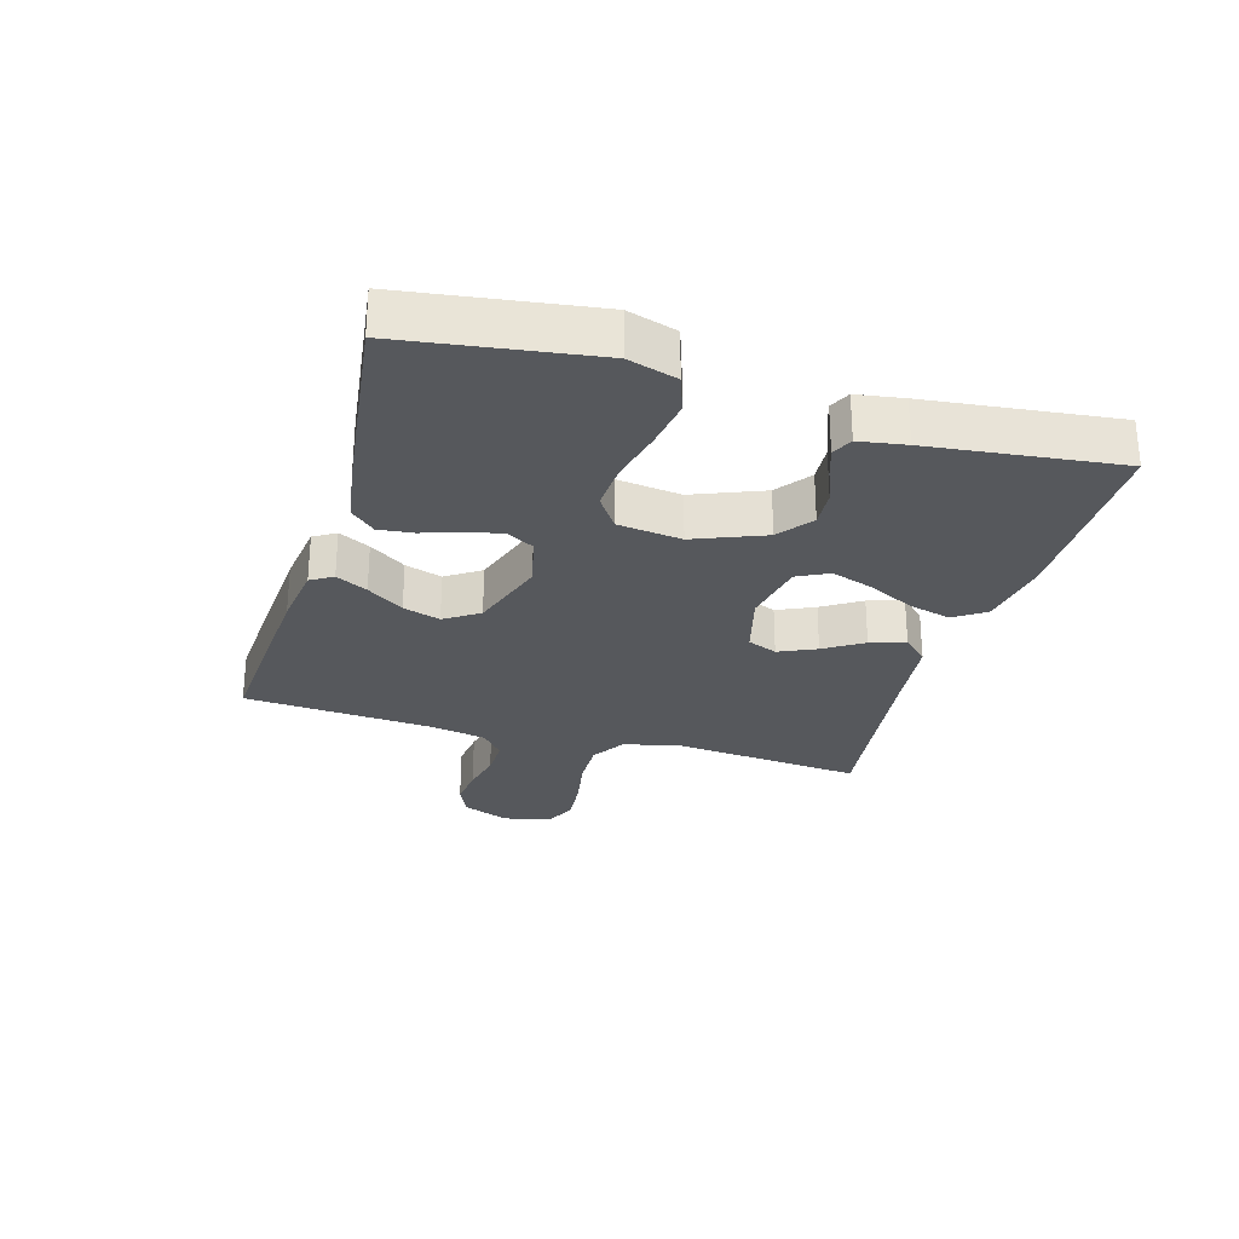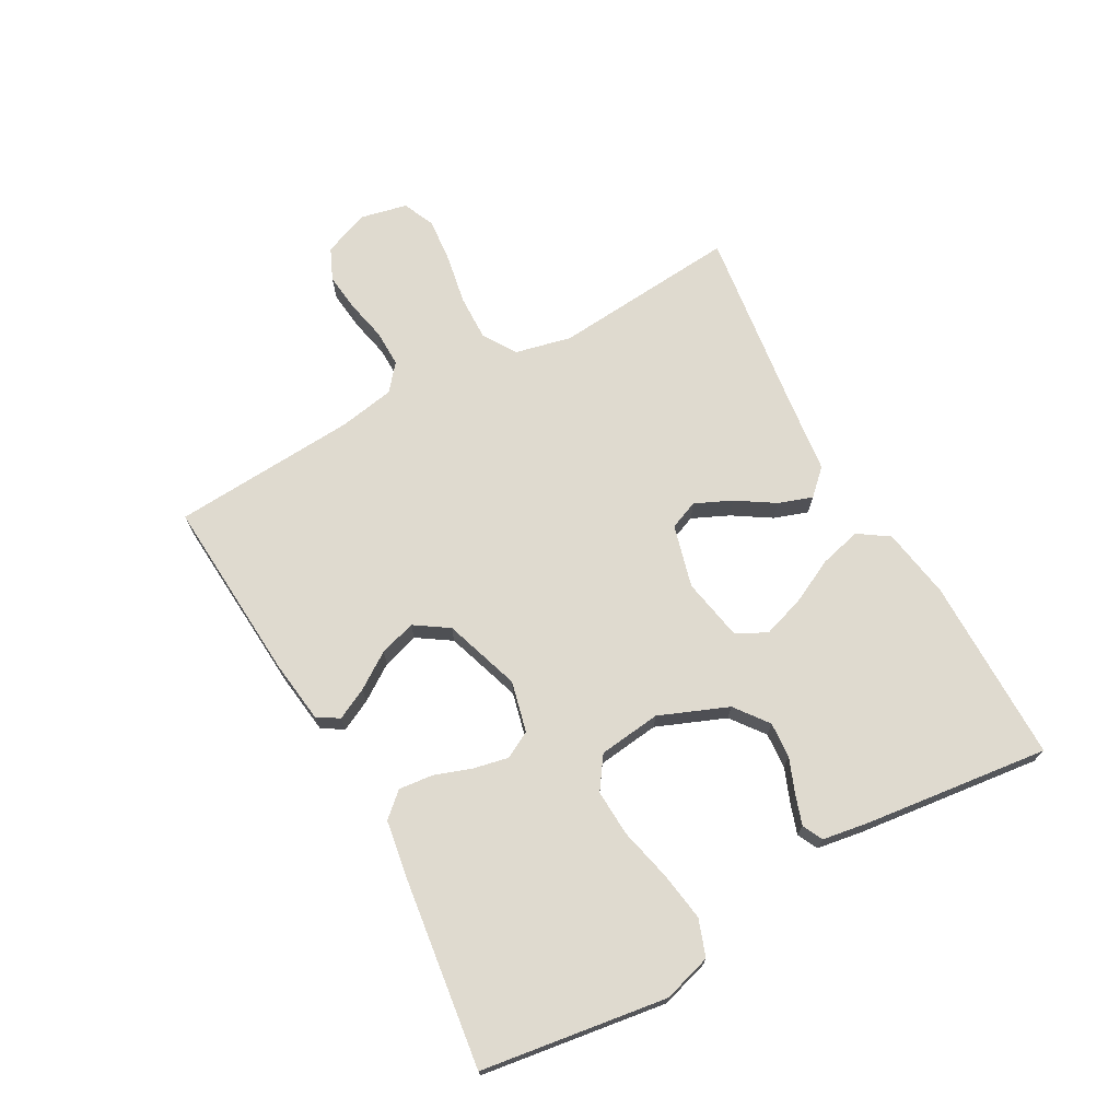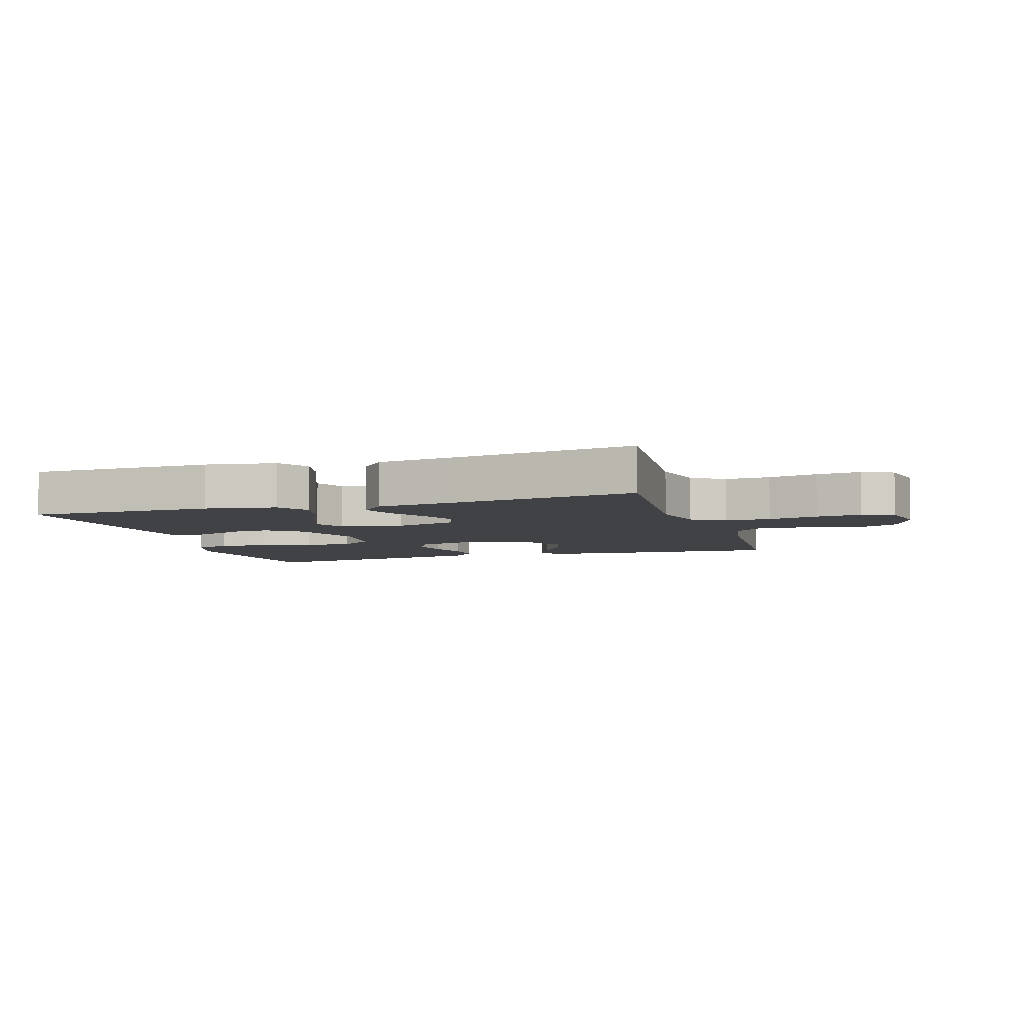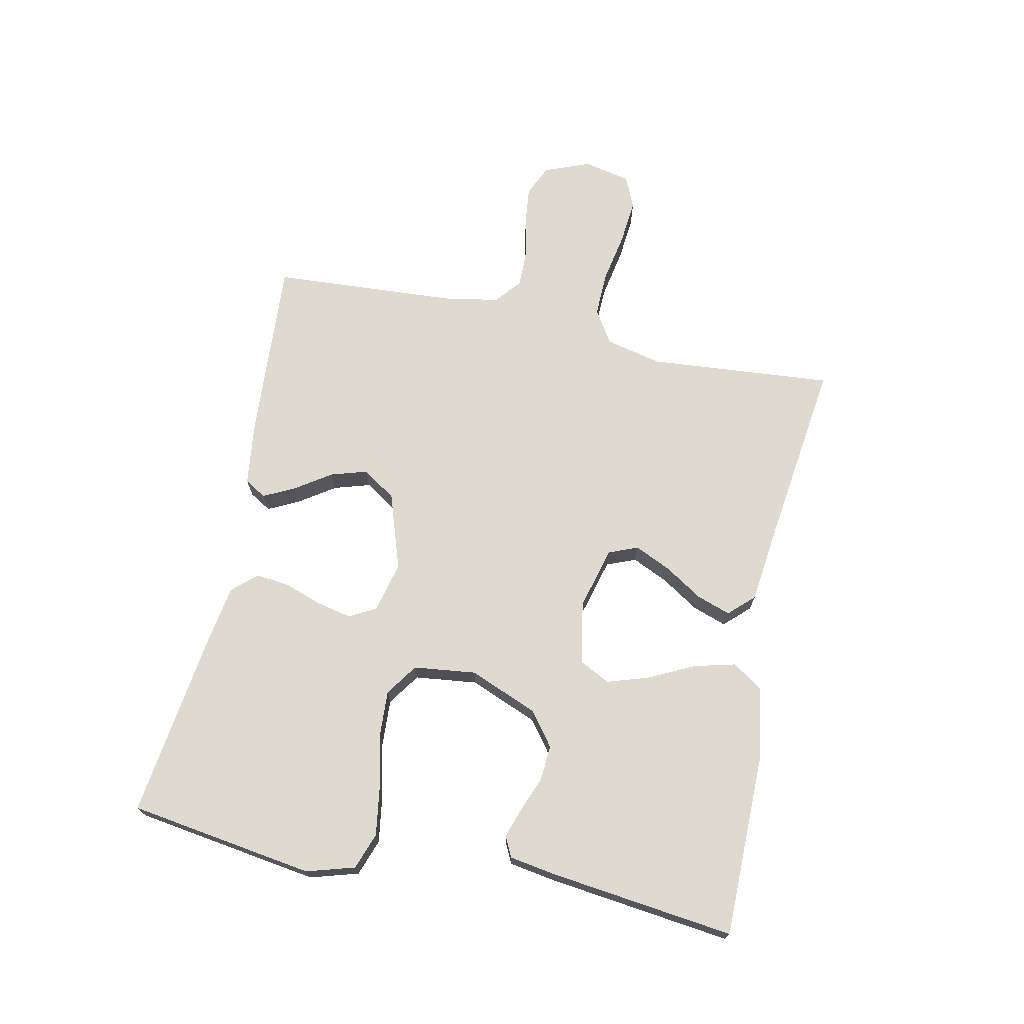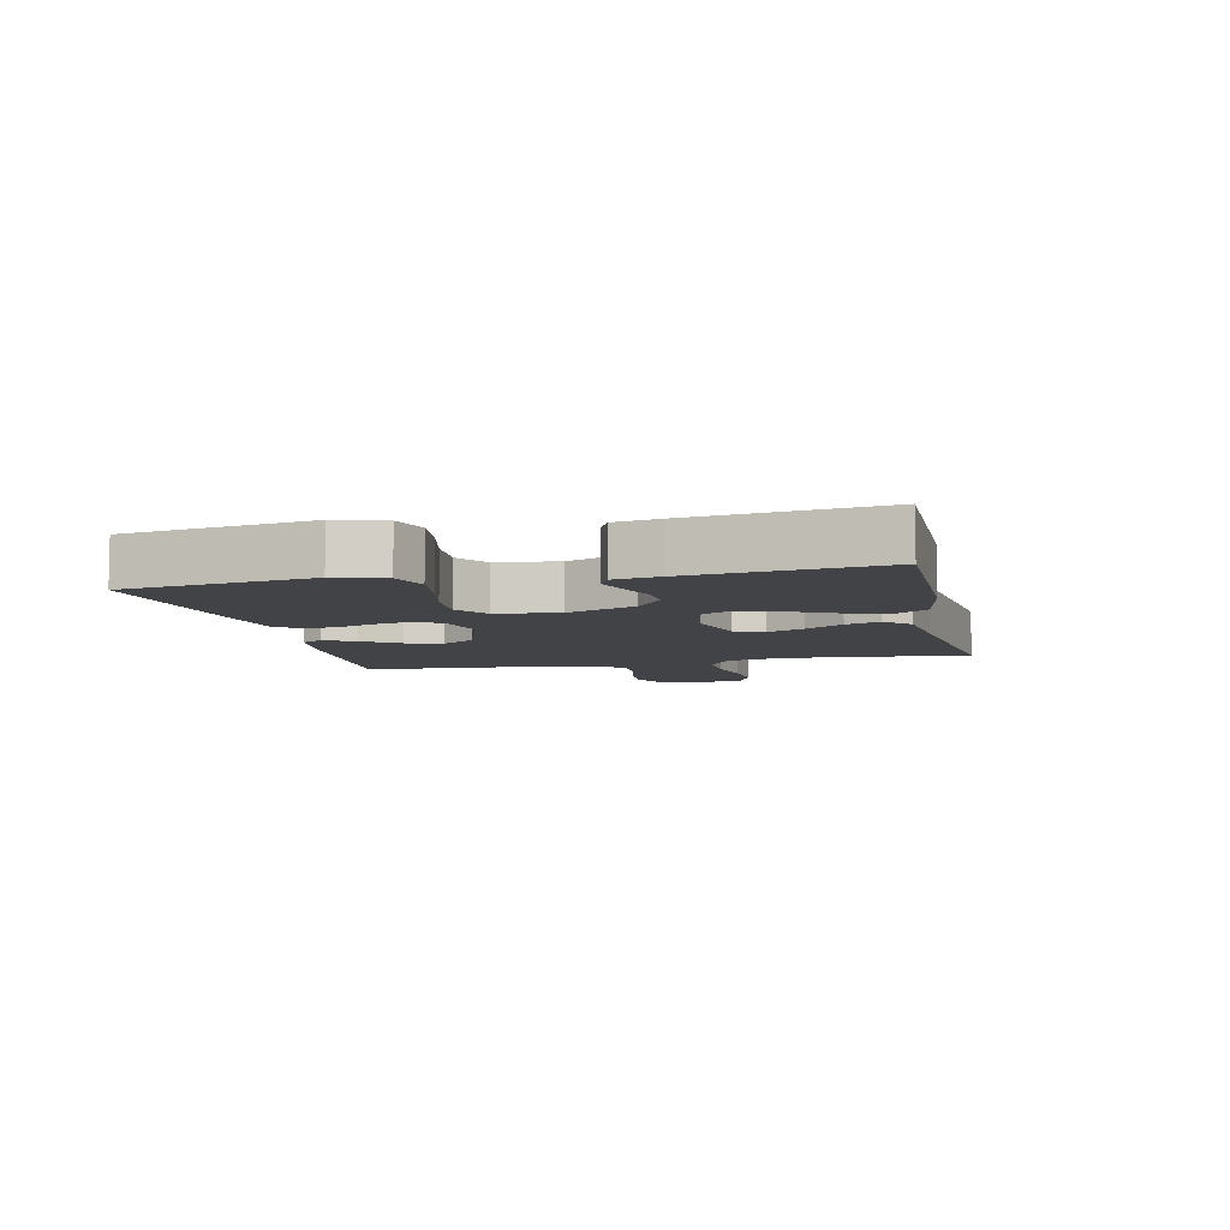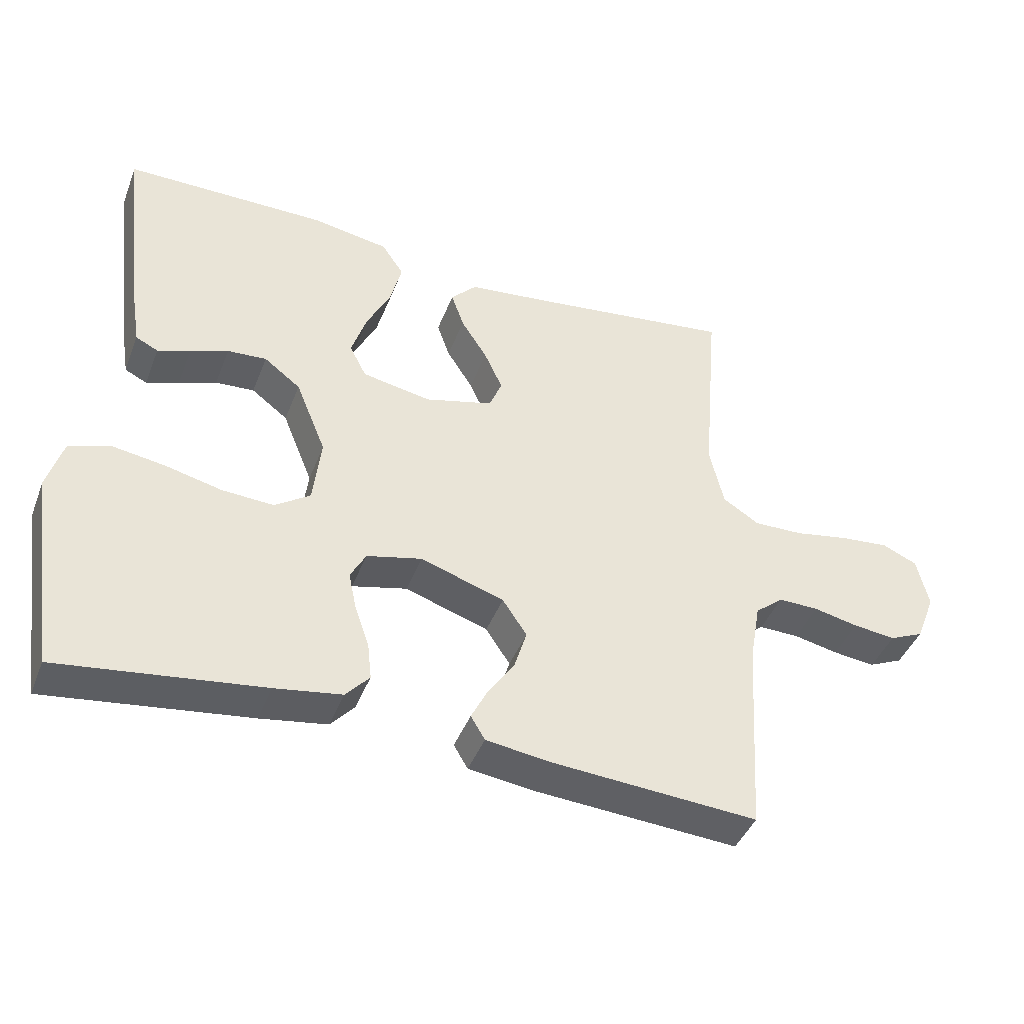
<metadata>
{"format":"obj","ext":"obj","renderer":"f3d","projection":"perspective","resolution":1024,"background":"white","views":[{"elev":-27.9,"azim":-106.5,"up":"+Y"},{"elev":70.9,"azim":-119.1,"up":"+Y"},{"elev":-6.2,"azim":17.4,"up":"+Y"},{"elev":70.9,"azim":-78.1,"up":"+Y"},{"elev":-7.2,"azim":-77.4,"up":"+Y"},{"elev":-42.8,"azim":-20.4,"up":"+Z"}]}
</metadata>
<code>
v 0.5 0.07 -0.5
v 0.2 0.07 -0.48
v 0.099 0.07 -0.467
v 0.078 0.07 -0.432
v 0.103 0.07 -0.382
v 0.142 0.07 -0.324
v 0.16 0.07 -0.265
v 0.124 0.07 -0.211
v 0 0.07 -0.17
v -0.082 0.07 -0.19
v -0.105 0.07 -0.233
v -0.093 0.07 -0.29
v -0.072 0.07 -0.35
v -0.066 0.07 -0.405
v -0.101 0.07 -0.444
v -0.2 0.07 -0.46
v -0.5 0.07 -0.5
v -0.544 0.07 -0.2
v -0.521 0.07 -0.122
v -0.462 0.07 -0.101
v -0.383 0.07 -0.113
v -0.298 0.07 -0.133
v -0.222 0.07 -0.137
v -0.17 0.07 -0.101
v -0.158 0.07 0
v -0.203 0.07 0.111
v -0.257 0.07 0.152
v -0.315 0.07 0.148
v -0.371 0.07 0.126
v -0.419 0.07 0.11
v -0.452 0.07 0.126
v -0.464 0.07 0.2
v -0.5 0.07 0.5
v -0.2 0.07 0.501
v -0.085 0.07 0.482
v -0.052 0.07 0.433
v -0.069 0.07 0.366
v -0.105 0.07 0.293
v -0.127 0.07 0.225
v -0.102 0.07 0.176
v 0 0.07 0.157
v 0.101 0.07 0.184
v 0.12 0.07 0.231
v 0.093 0.07 0.29
v 0.054 0.07 0.351
v 0.035 0.07 0.406
v 0.073 0.07 0.446
v 0.2 0.07 0.461
v 0.5 0.07 0.5
v 0.475 0.07 0.2
v 0.496 0.07 0.109
v 0.55 0.07 0.075
v 0.624 0.07 0.077
v 0.704 0.07 0.092
v 0.777 0.07 0.099
v 0.829 0.07 0.076
v 0.846 0.07 0
v 0.817 0.07 -0.074
v 0.766 0.07 -0.097
v 0.703 0.07 -0.09
v 0.637 0.07 -0.076
v 0.577 0.07 -0.075
v 0.535 0.07 -0.11
v 0.519 0.07 -0.2
v 0.5 0 -0.5
v 0.2 0 -0.48
v 0.099 0 -0.467
v 0.078 0 -0.432
v 0.103 0 -0.382
v 0.142 0 -0.324
v 0.16 0 -0.265
v 0.124 0 -0.211
v 0 0 -0.17
v -0.082 0 -0.19
v -0.105 0 -0.233
v -0.093 0 -0.29
v -0.072 0 -0.35
v -0.066 0 -0.405
v -0.101 0 -0.444
v -0.2 0 -0.46
v -0.5 0 -0.5
v -0.544 0 -0.2
v -0.521 0 -0.122
v -0.462 0 -0.101
v -0.383 0 -0.113
v -0.298 0 -0.133
v -0.222 0 -0.137
v -0.17 0 -0.101
v -0.158 0 0
v -0.203 0 0.111
v -0.257 0 0.152
v -0.315 0 0.148
v -0.371 0 0.126
v -0.419 0 0.11
v -0.452 0 0.126
v -0.464 0 0.2
v -0.5 0 0.5
v -0.2 0 0.501
v -0.085 0 0.482
v -0.052 0 0.433
v -0.069 0 0.366
v -0.105 0 0.293
v -0.127 0 0.225
v -0.102 0 0.176
v 0 0 0.157
v 0.101 0 0.184
v 0.12 0 0.231
v 0.093 0 0.29
v 0.054 0 0.351
v 0.035 0 0.406
v 0.073 0 0.446
v 0.2 0 0.461
v 0.5 0 0.5
v 0.475 0 0.2
v 0.496 0 0.109
v 0.55 0 0.075
v 0.624 0 0.077
v 0.704 0 0.092
v 0.777 0 0.099
v 0.829 0 0.076
v 0.846 0 0
v 0.817 0 -0.074
v 0.766 0 -0.097
v 0.703 0 -0.09
v 0.637 0 -0.076
v 0.577 0 -0.075
v 0.535 0 -0.11
v 0.519 0 -0.2
f 59 60 61
f 58 59 61
f 57 58 61
f 56 57 61
f 55 56 61
f 54 55 61
f 53 54 61
f 52 53 61 62
f 51 52 62 63
f 48 49 50
f 51 63 64
f 50 51 64
f 48 50 64
f 47 48 64
f 46 47 64
f 45 46 64
f 44 45 64
f 36 37 38
f 35 36 38
f 34 35 38
f 33 34 38
f 32 33 38
f 31 32 38
f 30 31 38
f 29 30 38
f 28 29 38
f 27 28 38 39
f 26 27 39 40
f 20 21 22
f 19 20 22
f 18 19 22
f 17 18 22
f 16 17 22
f 15 16 22
f 14 15 22
f 13 14 22
f 12 13 22
f 11 12 22 23
f 10 11 23 24
f 4 5 6
f 3 4 6
f 2 3 6
f 1 2 6
f 64 1 6
f 64 6 7
f 43 44 64
f 64 7 8
f 43 64 8
f 42 43 8
f 41 42 8 9
f 40 41 9
f 26 40 9
f 25 26 9
f 9 10 24 25
f 125 124 123
f 125 123 122
f 125 122 121
f 125 121 120
f 125 120 119
f 125 119 118
f 125 118 117
f 126 125 117 116
f 127 126 116 115
f 114 113 112
f 128 127 115
f 128 115 114
f 128 114 112
f 128 112 111
f 128 111 110
f 128 110 109
f 128 109 108
f 102 101 100
f 102 100 99
f 102 99 98
f 102 98 97
f 102 97 96
f 102 96 95
f 102 95 94
f 102 94 93
f 102 93 92
f 103 102 92 91
f 104 103 91 90
f 86 85 84
f 86 84 83
f 86 83 82
f 86 82 81
f 86 81 80
f 86 80 79
f 86 79 78
f 86 78 77
f 86 77 76
f 87 86 76 75
f 88 87 75 74
f 70 69 68
f 70 68 67
f 70 67 66
f 70 66 65
f 70 65 128
f 71 70 128
f 128 108 107
f 72 71 128
f 72 128 107
f 72 107 106
f 73 72 106 105
f 73 105 104
f 73 104 90
f 73 90 89
f 89 88 74 73
f 1 65 66 2
f 2 66 67 3
f 3 67 68 4
f 4 68 69 5
f 5 69 70 6
f 6 70 71 7
f 7 71 72 8
f 8 72 73 9
f 9 73 74 10
f 10 74 75 11
f 11 75 76 12
f 12 76 77 13
f 13 77 78 14
f 14 78 79 15
f 15 79 80 16
f 16 80 81 17
f 17 81 82 18
f 18 82 83 19
f 19 83 84 20
f 20 84 85 21
f 21 85 86 22
f 22 86 87 23
f 23 87 88 24
f 24 88 89 25
f 25 89 90 26
f 26 90 91 27
f 27 91 92 28
f 28 92 93 29
f 29 93 94 30
f 30 94 95 31
f 31 95 96 32
f 32 96 97 33
f 33 97 98 34
f 34 98 99 35
f 35 99 100 36
f 36 100 101 37
f 37 101 102 38
f 38 102 103 39
f 39 103 104 40
f 40 104 105 41
f 41 105 106 42
f 42 106 107 43
f 43 107 108 44
f 44 108 109 45
f 45 109 110 46
f 46 110 111 47
f 47 111 112 48
f 48 112 113 49
f 49 113 114 50
f 50 114 115 51
f 51 115 116 52
f 52 116 117 53
f 53 117 118 54
f 54 118 119 55
f 55 119 120 56
f 56 120 121 57
f 57 121 122 58
f 58 122 123 59
f 59 123 124 60
f 60 124 125 61
f 61 125 126 62
f 62 126 127 63
f 63 127 128 64
f 64 128 65 1

</code>
